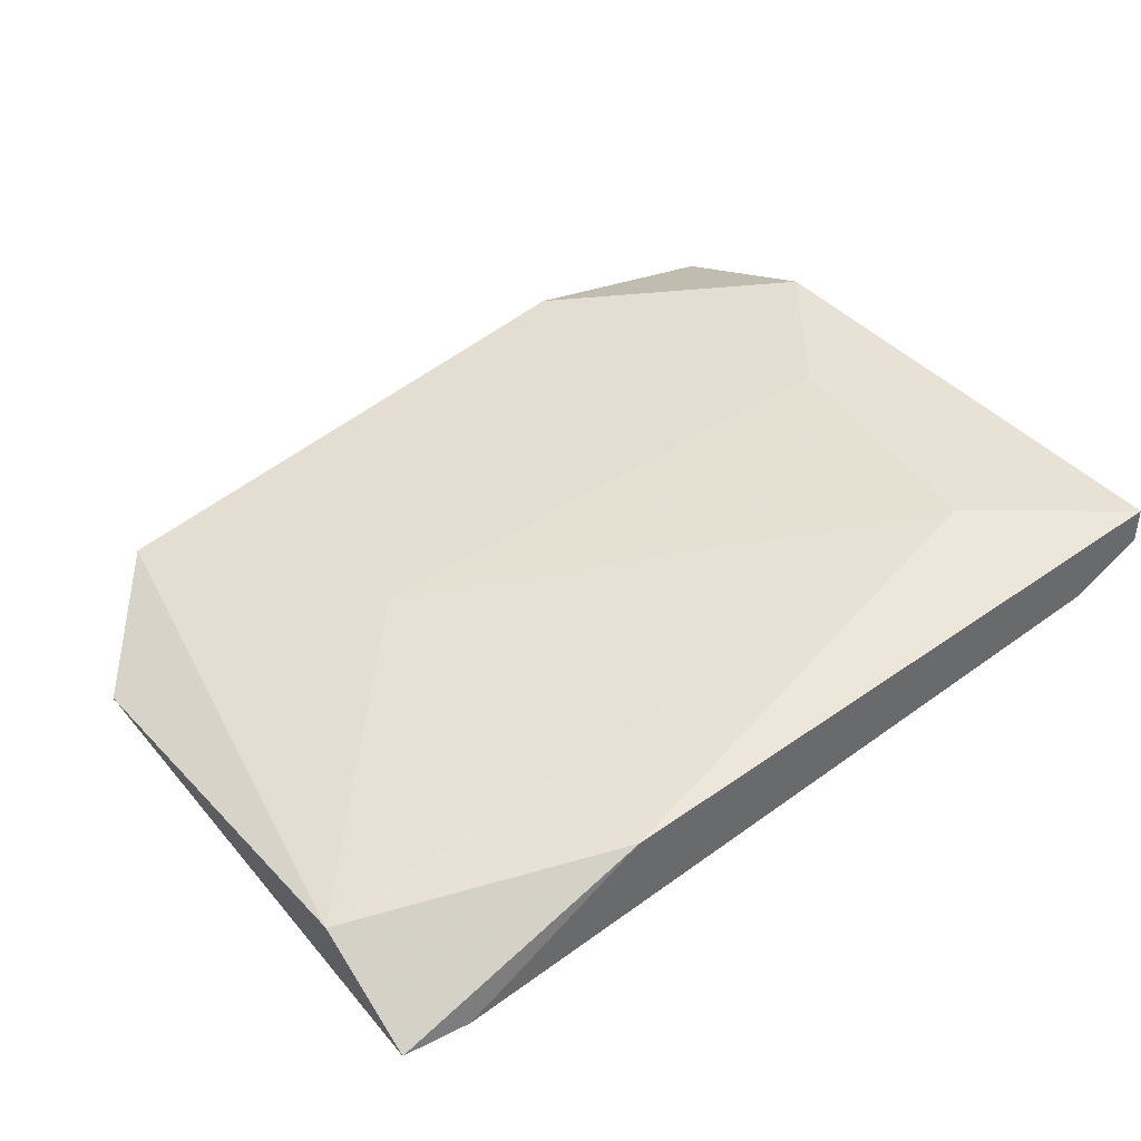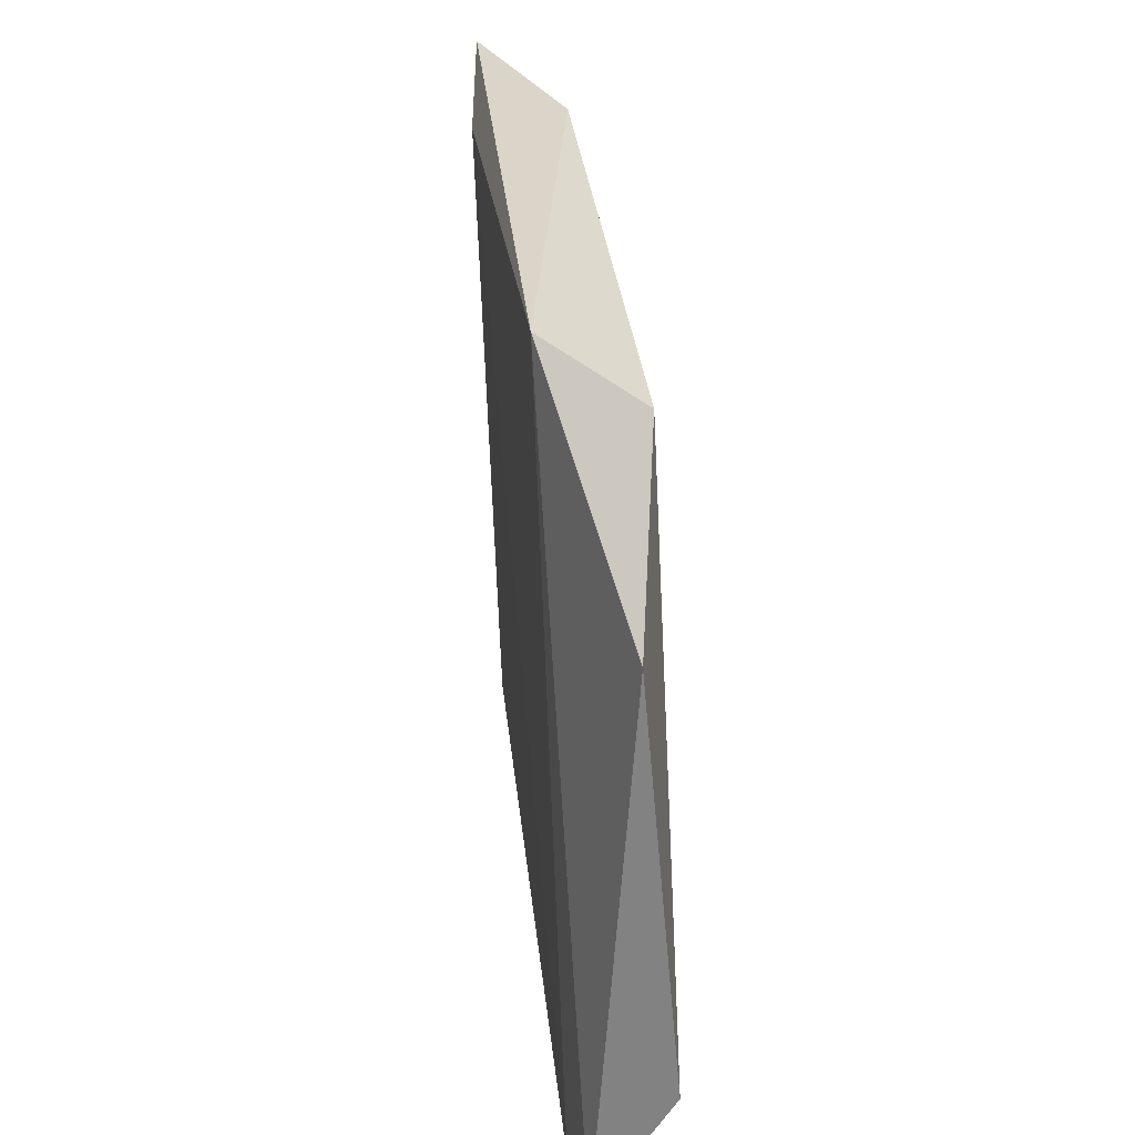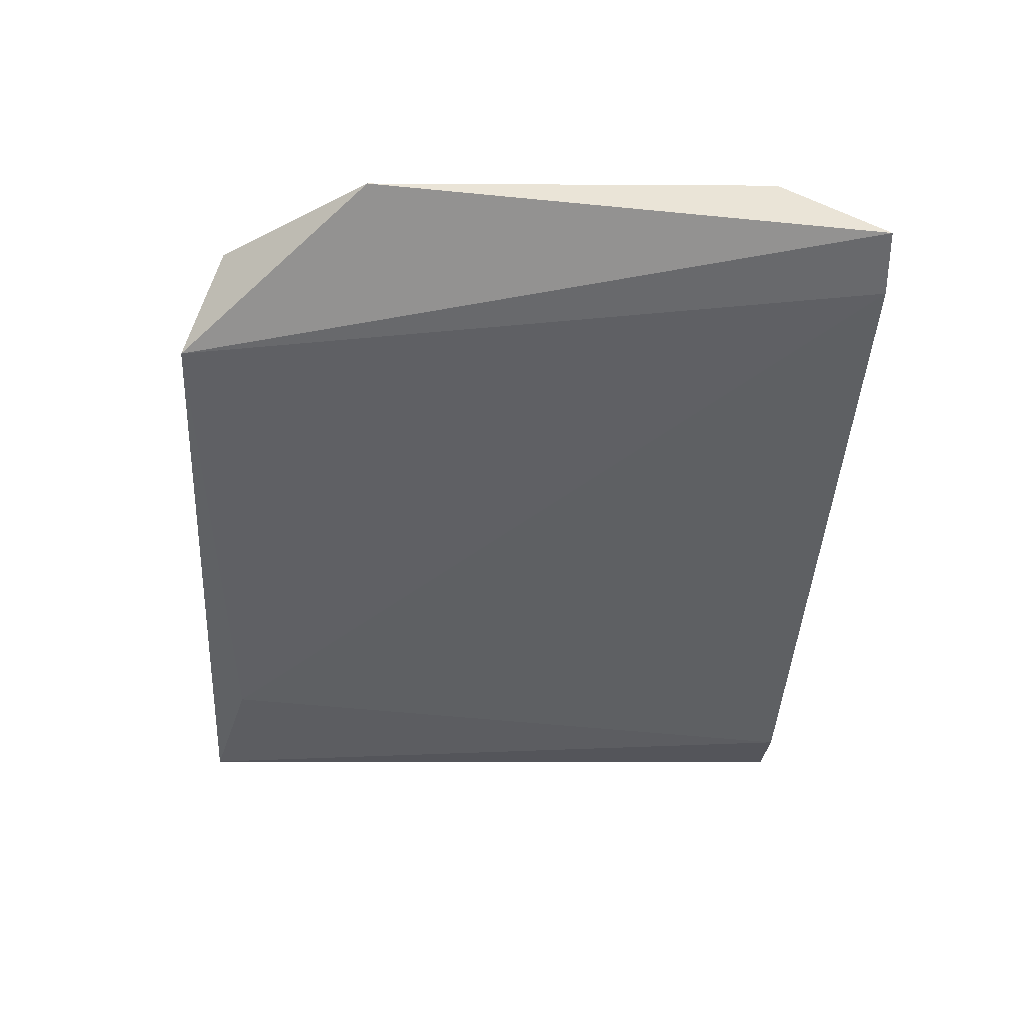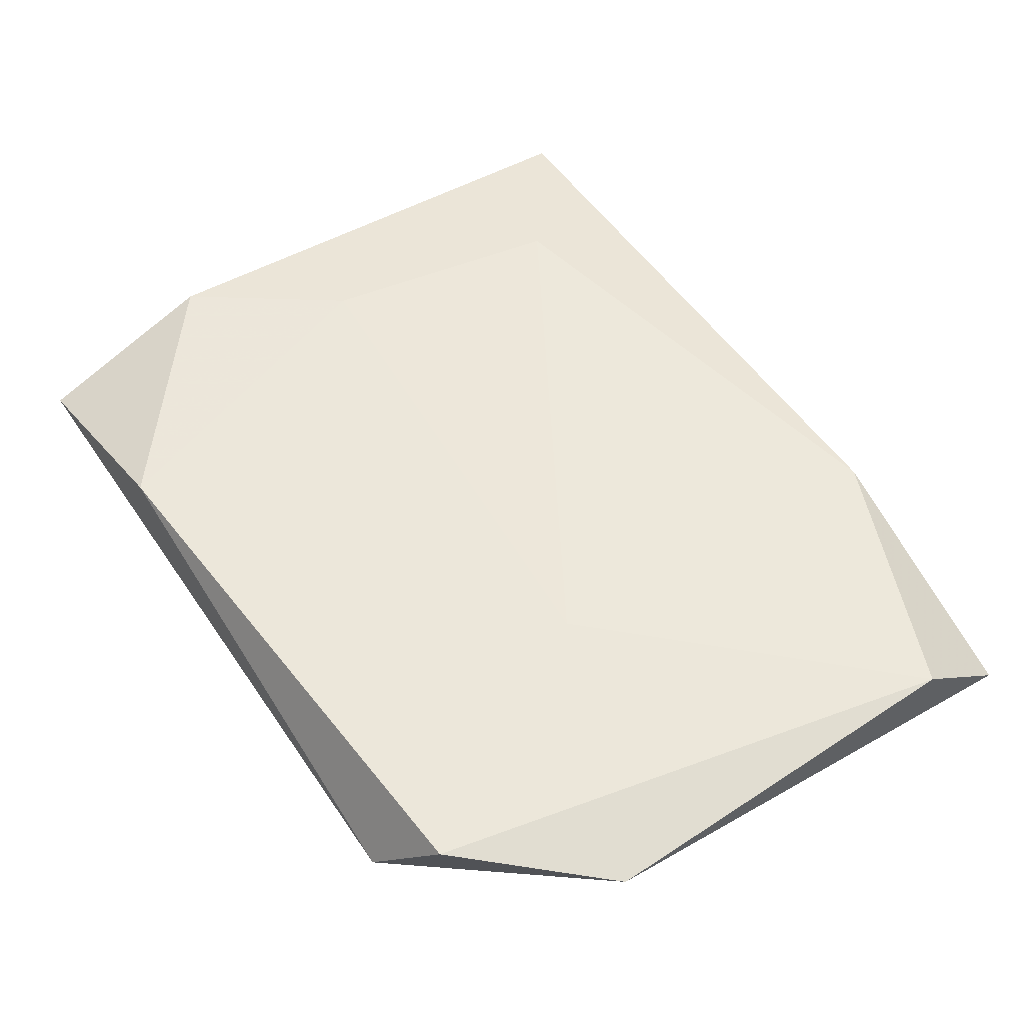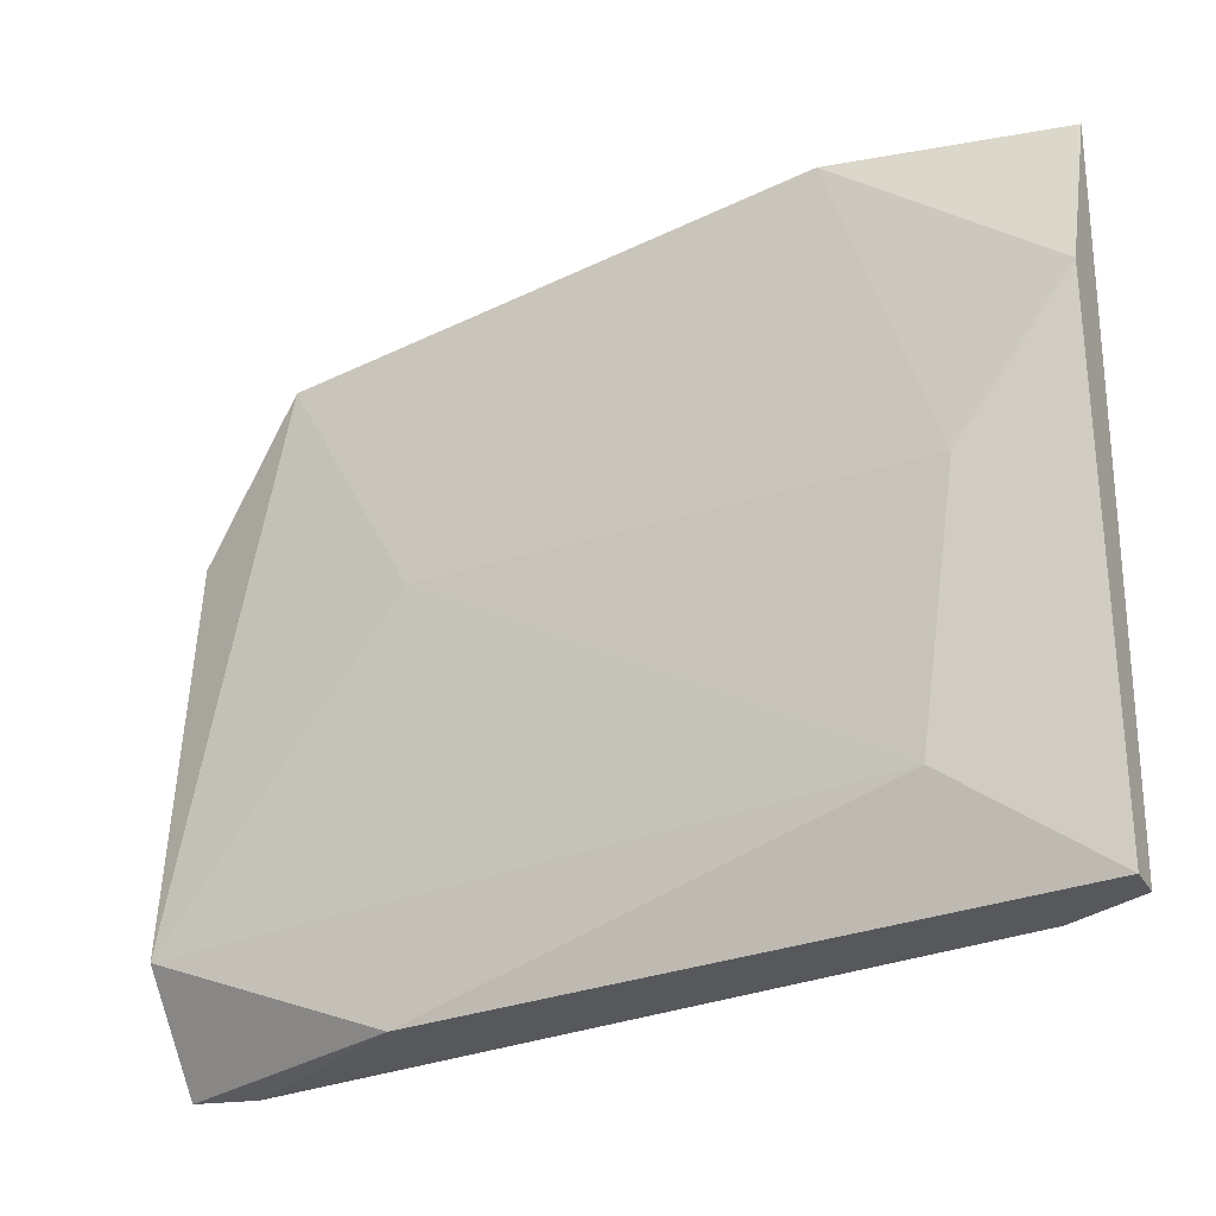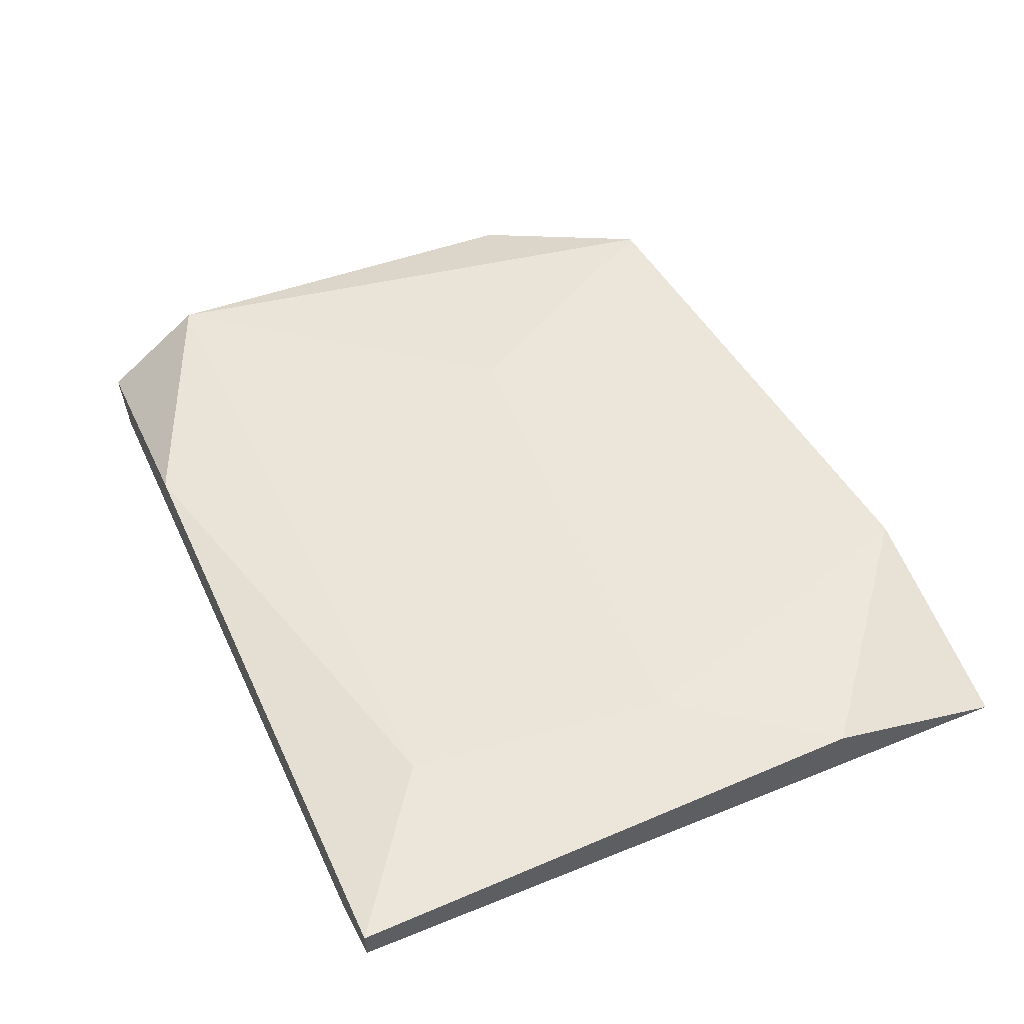
<metadata>
{"format":"obj","ext":"obj","renderer":"f3d","projection":"perspective","resolution":1024,"background":"white","views":[{"elev":40.5,"azim":143.4,"up":"+Y"},{"elev":29.2,"azim":76.0,"up":"+Z"},{"elev":-51.7,"azim":86.8,"up":"+Y"},{"elev":46.0,"azim":55.6,"up":"+Y"},{"elev":-28.2,"azim":-155.4,"up":"+Z"},{"elev":56.0,"azim":-114.1,"up":"+Y"}]}
</metadata>
<code>
v 0.5318 0.8594 -0.02219
v 0.5318 0.8456 0.1296
v 0.4629 0.8318 0.1986
v 0.2282 0.8732 -0.06362
v 0.2006 0.8732 0.1986
v 0.2006 0.9008 0.1296
v 0.2006 0.9008 -0.06362
v 0.2006 0.887 -0.06362
v 0.5042 0.8318 -0.06362
v 0.242 0.9008 0.07435
v 0.5296 0.8323 -0.06177
v 0.4905 0.8594 0.1848
v 0.4352 0.8732 0.08816
v 0.4352 0.8732 -0.06362
v 0.2558 0.9008 -0.02219
v 0.2558 0.8594 0.1848
v 0.2834 0.887 0.1986
f 1 15 13
f 7 8 5
f 8 7 9
f 17 5 3
f 5 8 4
f 8 9 4
f 2 1 12
f 3 2 12
f 17 3 12
f 17 12 10
f 9 3 16
f 3 5 16
f 5 4 16
f 4 9 16
f 9 7 14
f 7 5 6
f 5 17 6
f 10 7 6
f 17 10 6
f 1 2 11
f 2 3 11
f 3 9 11
f 9 14 11
f 14 1 11
f 7 10 15
f 14 7 15
f 1 14 15
f 12 1 13
f 10 12 13
f 15 10 13

</code>
